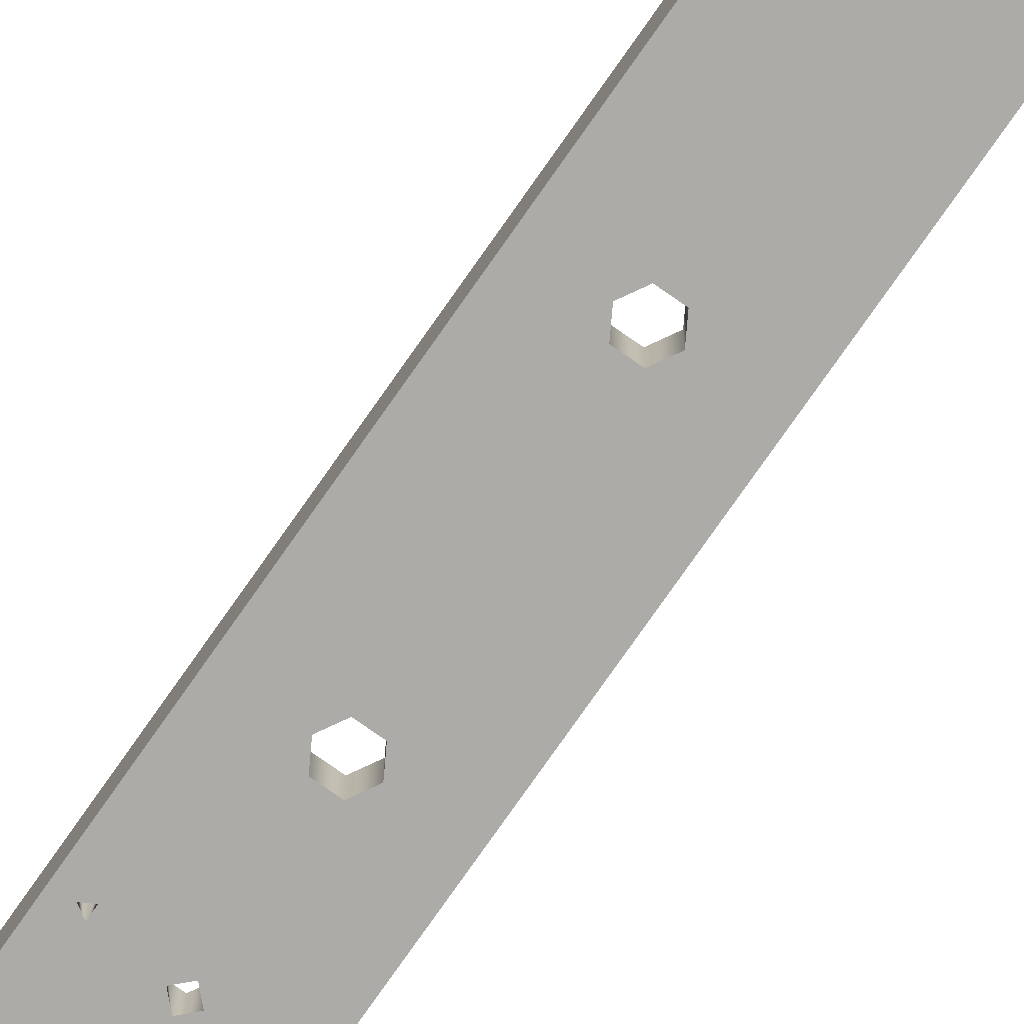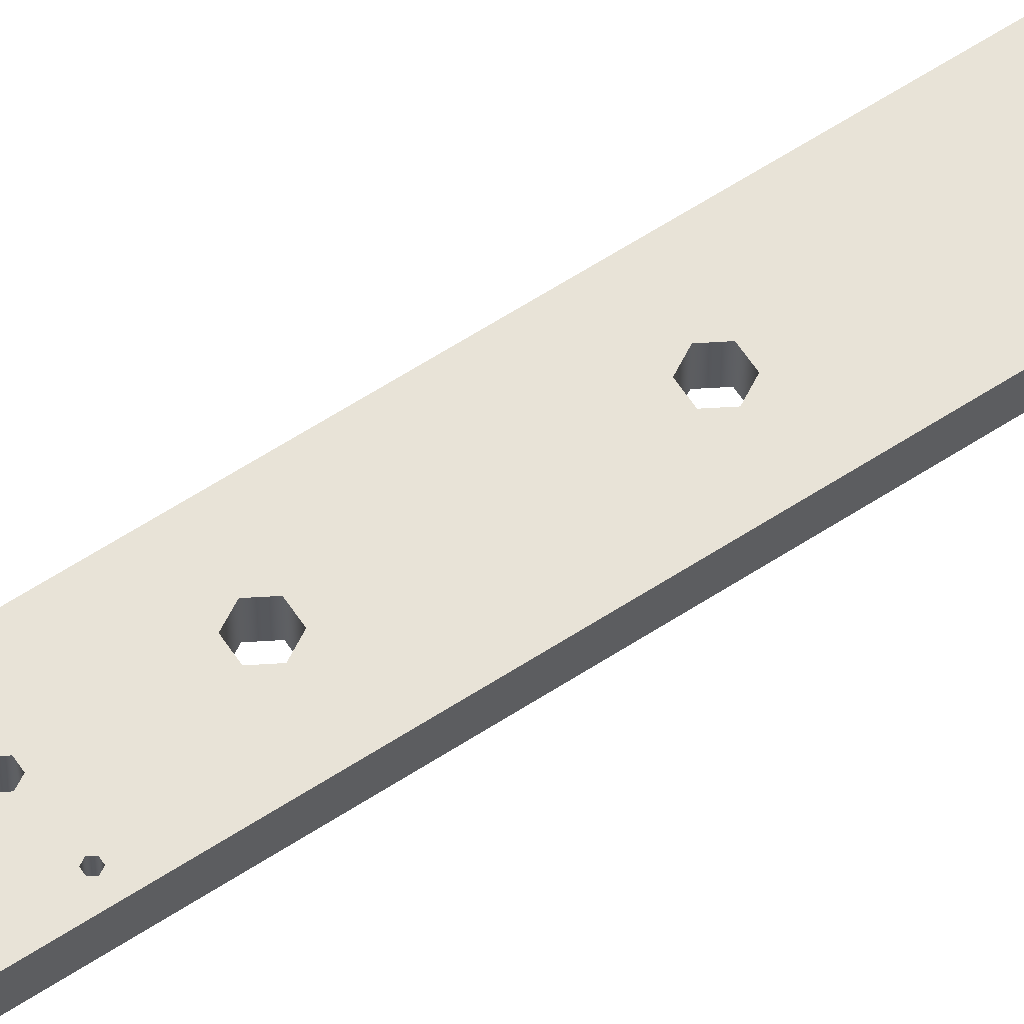
<metadata>
{"format":"obj","ext":"obj","renderer":"f3d","projection":"perspective","resolution":1024,"background":"white","views":[{"elev":-76.3,"azim":-34.9,"up":"+Z"},{"elev":61.7,"azim":-123.5,"up":"+Z"}]}
</metadata>
<code>
g Face_1
v 0.0623 -4.628e-18 -0.1315
v 0.04225 0 -0.1315
v 0.04225 0 -0.1375
v 0.0623 0 -0.1375
v 0.053 1.378e-18 -0.1331
v 0.05445 1.378e-18 -0.1345
v 0.053 1.378e-18 -0.136
v 0.05155 1.378e-18 -0.1345
f 8 3 2
f 8 2 5
f 7 3 8
f 1 6 5
f 4 7 6
f 4 6 1
f 1 5 2
f 3 7 4
g Face_2
v 0.064 -0.3125 -0.1315
v 0.064 -0.3125 -0.1375
v 0.074 -0.3125 -0.1315
v 0.074 -0.3125 -0.1375
v 0.0666 -0.3125 -0.1345
v 0.06812 -0.3125 -0.1366
v 0.07058 -0.3125 -0.1358
v 0.07058 -0.3125 -0.1332
v 0.06812 -0.3125 -0.1324
f 14 12 15
f 16 12 11
f 16 15 12
f 10 12 14
f 13 10 14
f 17 16 11
f 9 13 17
f 9 10 13
f 9 17 11
g Face_3
v 0.032 -0.3125 -0.1315
v 0.032 -0.3125 -0.1375
v 0.042 -0.3125 -0.1315
v 0.042 -0.3125 -0.1375
v 0.035 -0.3125 -0.1345
v 0.03652 -0.3125 -0.1366
v 0.03898 -0.3125 -0.1358
v 0.03898 -0.3125 -0.1332
v 0.03652 -0.3125 -0.1324
f 23 21 24
f 25 21 20
f 25 24 21
f 19 21 23
f 22 19 23
f 26 25 20
f 18 22 26
f 18 19 22
f 18 26 20
g Face_4
v 0.04225 0 -0.1315
v 0.04225 0 -0.1375
v 0.04225 -0.26 -0.1315
v 0.04225 -0.26 -0.1375
f 27 30 29
f 27 28 30
g Face_5
v 0.04225 -0.26 -0.1315
v 0.04225 -0.26 -0.1375
v 0.04115 -0.2893 -0.1315
v 0.03829 -0.3005 -0.1315
v 0.03516 -0.3058 -0.1315
v 0.03075 -0.3105 -0.1315
v 0.03075 -0.3105 -0.1375
v 0.04115 -0.2893 -0.1375
v 0.03829 -0.3005 -0.1375
v 0.03516 -0.3058 -0.1375
f 38 31 32
f 38 33 31
f 39 34 33
f 39 33 38
f 40 35 34
f 40 34 39
f 37 36 35
f 37 35 40
g Face_6
v 0.03075 -0.3105 -0.1375
v 0.03102 -0.3113 -0.1375
v 0.03144 -0.3119 -0.1375
v 0.032 -0.3125 -0.1375
v 0.032 -0.3125 -0.1315
v 0.03075 -0.3105 -0.1315
v 0.03102 -0.3113 -0.1315
v 0.03144 -0.3119 -0.1315
f 43 44 45
f 43 45 48
f 42 48 47
f 42 43 48
f 41 47 46
f 41 42 47
g Face_7
v 0.042 -0.3125 -0.1315
v 0.042 -0.3125 -0.1375
v 0.04691 -0.3061 -0.1315
v 0.05142 -0.2944 -0.1315
v 0.053 -0.2845 -0.1315
v 0.053 -0.2845 -0.1375
v 0.04691 -0.3061 -0.1375
v 0.05142 -0.2944 -0.1375
f 55 49 50
f 55 51 49
f 56 52 51
f 56 51 55
f 54 53 52
f 54 52 56
g Face_8
v 0.053 -0.2845 -0.1315
v 0.053 -0.2845 -0.1375
v 0.0553 -0.2969 -0.1315
v 0.0589 -0.3057 -0.1315
v 0.064 -0.3125 -0.1315
v 0.064 -0.3125 -0.1375
v 0.0553 -0.2969 -0.1375
v 0.0589 -0.3057 -0.1375
f 59 57 58
f 63 59 58
f 60 59 63
f 64 60 63
f 61 60 64
f 62 61 64
g Face_9
v 0.074 -0.3125 -0.1375
v 0.07456 -0.3119 -0.1375
v 0.07498 -0.3113 -0.1375
v 0.07525 -0.3105 -0.1375
v 0.07525 -0.3105 -0.1315
v 0.074 -0.3125 -0.1315
v 0.07456 -0.3119 -0.1315
v 0.07498 -0.3113 -0.1315
f 67 68 69
f 67 69 72
f 66 72 71
f 66 67 72
f 65 71 70
f 65 66 71
g Face_10
v 0.07525 -0.3105 -0.1315
v 0.07525 -0.3105 -0.1375
v 0.06876 -0.3026 -0.1315
v 0.0653 -0.2922 -0.1315
v 0.06404 -0.2791 -0.1315
v 0.06375 -0.26 -0.1315
v 0.06375 -0.26 -0.1375
v 0.06876 -0.3026 -0.1375
v 0.0653 -0.2922 -0.1375
v 0.06404 -0.2791 -0.1375
f 80 73 74
f 80 75 73
f 81 76 75
f 81 75 80
f 82 77 76
f 82 76 81
f 79 78 77
f 79 77 82
g Face_11
v 0.06375 -0.26 -0.1315
v 0.06375 -0.26 -0.1375
v 0.06375 0 -0.1315
v 0.06375 0 -0.1375
f 83 86 85
f 83 84 86
g Face_12
v 0.06375 0 -0.1315
v 0.06375 0 -0.1375
v 0.0637 0 -0.1315
v 0.0637 0 -0.1375
f 88 89 87
f 88 90 89
g Face_13
v 0.04225 0 -0.1315
v 0.04225 -0.26 -0.1315
v 0.04115 -0.2893 -0.1315
v 0.03829 -0.3005 -0.1315
v 0.03516 -0.3058 -0.1315
v 0.03075 -0.3105 -0.1315
v 0.03102 -0.3113 -0.1315
v 0.03144 -0.3119 -0.1315
v 0.032 -0.3125 -0.1315
v 0.042 -0.3125 -0.1315
v 0.04691 -0.3061 -0.1315
v 0.05142 -0.2944 -0.1315
v 0.053 -0.2845 -0.1315
v 0.0553 -0.2969 -0.1315
v 0.0589 -0.3057 -0.1315
v 0.064 -0.3125 -0.1315
v 0.074 -0.3125 -0.1315
v 0.07456 -0.3119 -0.1315
v 0.07498 -0.3113 -0.1315
v 0.07525 -0.3105 -0.1315
v 0.06876 -0.3026 -0.1315
v 0.0653 -0.2922 -0.1315
v 0.06404 -0.2791 -0.1315
v 0.06375 -0.26 -0.1315
v 0.06375 0 -0.1315
v 0.0637 0 -0.1315
v 0.063 0.0007 -0.1315
v 0.0623 -4.628e-18 -0.1315
v 0.0572 -0.205 -0.1315
v 0.05647 -0.2037 -0.1315
v 0.05502 -0.2037 -0.1315
v 0.0543 -0.205 -0.1315
v 0.05502 -0.2063 -0.1315
v 0.05647 -0.2063 -0.1315
v 0.0489 -0.223 -0.1315
v 0.04817 -0.2217 -0.1315
v 0.04672 -0.2217 -0.1315
v 0.046 -0.223 -0.1315
v 0.04672 -0.2243 -0.1315
v 0.04817 -0.2243 -0.1315
v 0.0552 -0.12 -0.1315
v 0.05447 -0.1187 -0.1315
v 0.05302 -0.1187 -0.1315
v 0.0523 -0.12 -0.1315
v 0.05302 -0.1213 -0.1315
v 0.05447 -0.1213 -0.1315
v 0.04605 -0.1213 -0.1315
v 0.04565 -0.1206 -0.1315
v 0.04485 -0.1206 -0.1315
v 0.04445 -0.1213 -0.1315
v 0.04485 -0.122 -0.1315
v 0.04565 -0.122 -0.1315
v 0.059 -0.258 -0.1315
v 0.05724 -0.2538 -0.1315
v 0.053 -0.252 -0.1315
v 0.04876 -0.2538 -0.1315
v 0.047 -0.258 -0.1315
v 0.04876 -0.2622 -0.1315
v 0.053 -0.264 -0.1315
v 0.05724 -0.2622 -0.1315
v 0.05625 -0.2105 -0.1315
v 0.05475 -0.2079 -0.1315
v 0.05175 -0.2079 -0.1315
v 0.05025 -0.2105 -0.1315
v 0.05175 -0.2131 -0.1315
v 0.05475 -0.2131 -0.1315
v 0.0555 -0.173 -0.1315
v 0.05412 -0.1706 -0.1315
v 0.05137 -0.1706 -0.1315
v 0.05 -0.173 -0.1315
v 0.05137 -0.1754 -0.1315
v 0.05412 -0.1754 -0.1315
v 0.056 -0.139 -0.1315
v 0.05462 -0.1366 -0.1315
v 0.05187 -0.1366 -0.1315
v 0.0505 -0.139 -0.1315
v 0.05187 -0.1414 -0.1315
v 0.05462 -0.1414 -0.1315
v 0.0535 -0.109 -0.1315
v 0.05212 -0.1066 -0.1315
v 0.04937 -0.1066 -0.1315
v 0.048 -0.109 -0.1315
v 0.04937 -0.1114 -0.1315
v 0.05212 -0.1114 -0.1315
v 0.06175 -0.021 -0.1315
v 0.0605 -0.01883 -0.1315
v 0.058 -0.01883 -0.1315
v 0.05675 -0.021 -0.1315
v 0.058 -0.02317 -0.1315
v 0.0605 -0.02317 -0.1315
f 96 97 98
f 96 98 99
f 95 96 99
f 100 95 99
f 101 95 100
f 101 94 95
f 102 94 101
f 102 93 94
f 110 107 108
f 110 108 109
f 111 104 105
f 111 105 106
f 111 106 107
f 111 107 110
f 103 93 102
f 112 103 104
f 112 104 111
f 113 103 112
f 148 92 93
f 148 93 103
f 147 92 148
f 149 103 113
f 149 148 103
f 150 149 113
f 146 92 147
f 114 150 113
f 114 144 143
f 114 143 150
f 129 92 146
f 129 146 145
f 128 92 129
f 130 145 144
f 130 129 145
f 125 130 144
f 155 127 126
f 154 128 127
f 154 127 155
f 156 126 125
f 156 125 144
f 156 144 114
f 156 155 126
f 151 156 114
f 123 153 152
f 122 153 123
f 124 152 151
f 124 123 152
f 121 153 122
f 119 151 114
f 119 124 151
f 161 154 153
f 161 153 121
f 160 154 161
f 160 128 154
f 162 121 120
f 162 161 121
f 157 120 119
f 157 162 120
f 167 159 158
f 166 160 159
f 166 159 167
f 168 158 157
f 168 167 158
f 163 168 157
f 141 166 165
f 140 160 166
f 140 166 141
f 142 141 165
f 135 142 165
f 135 137 142
f 135 165 164
f 134 137 135
f 134 138 137
f 136 135 164
f 133 138 134
f 131 136 164
f 131 164 163
f 173 138 133
f 173 139 138
f 172 139 173
f 172 140 139
f 174 173 133
f 174 133 132
f 169 174 132
f 169 132 131
f 179 171 170
f 178 171 179
f 180 179 170
f 180 170 169
f 175 169 131
f 175 180 169
f 91 140 172
f 91 171 178
f 91 172 171
f 91 178 177
f 118 91 177
f 118 177 176
f 116 117 118
f 116 118 176
f 115 116 176
f 115 176 175
f 91 92 140
f 140 92 128
f 140 128 160
f 114 115 175
f 114 175 119
f 119 175 157
f 157 175 163
f 163 175 131
g Face_14
v 0.04225 -0.26 -0.1375
v 0.04115 -0.2893 -0.1375
v 0.03829 -0.3005 -0.1375
v 0.03516 -0.3058 -0.1375
v 0.03075 -0.3105 -0.1375
v 0.03102 -0.3113 -0.1375
v 0.03144 -0.3119 -0.1375
v 0.032 -0.3125 -0.1375
v 0.042 -0.3125 -0.1375
v 0.04691 -0.3061 -0.1375
v 0.05142 -0.2944 -0.1375
v 0.053 -0.2845 -0.1375
v 0.0553 -0.2969 -0.1375
v 0.0589 -0.3057 -0.1375
v 0.064 -0.3125 -0.1375
v 0.074 -0.3125 -0.1375
v 0.07456 -0.3119 -0.1375
v 0.07498 -0.3113 -0.1375
v 0.07525 -0.3105 -0.1375
v 0.06876 -0.3026 -0.1375
v 0.0653 -0.2922 -0.1375
v 0.06404 -0.2791 -0.1375
v 0.06375 -0.26 -0.1375
v 0.06375 0 -0.1375
v 0.0637 0 -0.1375
v 0.063 0.0007 -0.1375
v 0.0623 0 -0.1375
v 0.04225 0 -0.1375
v 0.0543 -0.205 -0.1375
v 0.05575 -0.2036 -0.1375
v 0.0572 -0.205 -0.1375
v 0.05575 -0.2064 -0.1375
v 0.046 -0.223 -0.1375
v 0.04745 -0.2215 -0.1375
v 0.0489 -0.223 -0.1375
v 0.04745 -0.2245 -0.1375
v 0.0523 -0.12 -0.1375
v 0.05375 -0.1186 -0.1375
v 0.0552 -0.12 -0.1375
v 0.05375 -0.1215 -0.1375
v 0.04445 -0.1213 -0.1375
v 0.04565 -0.1206 -0.1375
v 0.04565 -0.122 -0.1375
v 0.047 -0.258 -0.1375
v 0.04876 -0.2538 -0.1375
v 0.053 -0.252 -0.1375
v 0.05724 -0.2538 -0.1375
v 0.059 -0.258 -0.1375
v 0.05724 -0.2622 -0.1375
v 0.053 -0.264 -0.1375
v 0.04876 -0.2622 -0.1375
v 0.05025 -0.2105 -0.1375
v 0.05175 -0.2079 -0.1375
v 0.05475 -0.2079 -0.1375
v 0.05625 -0.2105 -0.1375
v 0.05475 -0.2131 -0.1375
v 0.05175 -0.2131 -0.1375
v 0.05 -0.173 -0.1375
v 0.05137 -0.1706 -0.1375
v 0.05412 -0.1706 -0.1375
v 0.0555 -0.173 -0.1375
v 0.05412 -0.1754 -0.1375
v 0.05137 -0.1754 -0.1375
v 0.0505 -0.139 -0.1375
v 0.05187 -0.1366 -0.1375
v 0.05462 -0.1366 -0.1375
v 0.056 -0.139 -0.1375
v 0.05462 -0.1414 -0.1375
v 0.05187 -0.1414 -0.1375
v 0.048 -0.109 -0.1375
v 0.04937 -0.1066 -0.1375
v 0.05212 -0.1066 -0.1375
v 0.0535 -0.109 -0.1375
v 0.05212 -0.1114 -0.1375
v 0.04937 -0.1114 -0.1375
v 0.05675 -0.021 -0.1375
v 0.05848 -0.01862 -0.1375
v 0.06127 -0.01953 -0.1375
v 0.06127 -0.02247 -0.1375
v 0.05848 -0.02338 -0.1375
f 185 187 186
f 185 188 187
f 184 188 185
f 189 188 184
f 190 184 183
f 190 189 184
f 191 183 182
f 191 190 183
f 199 197 196
f 199 198 197
f 200 194 193
f 200 195 194
f 200 196 195
f 200 199 196
f 192 191 182
f 201 200 193
f 201 193 192
f 202 201 192
f 231 182 181
f 231 192 182
f 224 231 181
f 230 192 231
f 230 202 192
f 225 224 181
f 229 202 230
f 203 202 229
f 203 228 227
f 203 229 228
f 216 226 225
f 213 225 181
f 213 216 225
f 215 227 226
f 215 226 216
f 237 215 214
f 232 214 213
f 232 237 214
f 236 203 227
f 236 227 215
f 236 215 237
f 235 203 236
f 212 235 234
f 209 234 233
f 209 212 234
f 211 203 235
f 211 235 212
f 243 210 209
f 243 233 232
f 243 209 233
f 238 232 213
f 238 243 232
f 242 211 210
f 242 210 243
f 241 211 242
f 249 240 239
f 244 239 238
f 244 249 239
f 248 241 240
f 248 240 249
f 247 241 248
f 221 244 238
f 223 245 244
f 223 244 221
f 217 223 222
f 220 223 217
f 220 246 245
f 220 245 223
f 219 246 220
f 219 247 246
f 255 217 222
f 255 218 217
f 250 255 222
f 250 222 221
f 254 218 255
f 253 218 254
f 253 219 218
f 260 252 251
f 256 260 251
f 259 219 253
f 259 252 260
f 259 253 252
f 208 250 221
f 208 256 251
f 208 251 250
f 208 257 256
f 207 257 208
f 207 258 257
f 205 207 206
f 205 258 207
f 204 258 205
f 204 259 258
f 203 259 204
f 203 211 259
f 211 241 259
f 241 247 259
f 247 219 259
f 208 221 181
f 221 213 181
f 221 238 213
g Face_15
v 0.0372 -0.3159 -0.1323
v 0.03923 -0.3159 -0.1337
v 0.03876 -0.3159 -0.1361
v 0.03636 -0.3159 -0.1365
v 0.035 -0.3159 -0.1345
v 0.035 -0.3125 -0.1345
v 0.03652 -0.3125 -0.1366
v 0.03898 -0.3125 -0.1358
v 0.03898 -0.3125 -0.1332
v 0.03652 -0.3125 -0.1324
v 0.035 -0.3125 -0.1345
v 0.035 -0.3159 -0.1345
v 0.03529 -0.3159 -0.1334
v 0.0361 -0.3159 -0.1326
f 271 272 273
f 270 273 274
f 270 274 261
f 270 271 273
f 269 261 262
f 269 270 261
f 268 262 263
f 268 269 262
f 267 263 264
f 267 268 263
f 266 264 265
f 266 267 264
g Face_16
v 0.035 -0.3159 -0.1345
v 0.03529 -0.3159 -0.1334
v 0.0361 -0.3159 -0.1326
v 0.0372 -0.3159 -0.1323
v 0.03923 -0.3159 -0.1337
v 0.03876 -0.3159 -0.1361
v 0.03636 -0.3159 -0.1365
f 279 276 275
f 279 277 276
f 279 278 277
f 279 281 280
f 279 275 281
g Face_17
v 0.0688 -0.3159 -0.1323
v 0.07083 -0.3159 -0.1337
v 0.07036 -0.3159 -0.1361
v 0.06796 -0.3159 -0.1365
v 0.0666 -0.3159 -0.1345
v 0.0666 -0.3125 -0.1345
v 0.06812 -0.3125 -0.1366
v 0.07058 -0.3125 -0.1358
v 0.07058 -0.3125 -0.1332
v 0.06812 -0.3125 -0.1324
v 0.0666 -0.3125 -0.1345
v 0.0666 -0.3159 -0.1345
v 0.06689 -0.3159 -0.1334
v 0.0677 -0.3159 -0.1326
f 292 293 294
f 291 294 295
f 291 295 282
f 291 292 294
f 290 282 283
f 290 291 282
f 289 283 284
f 289 290 283
f 288 284 285
f 288 289 284
f 287 285 286
f 287 288 285
g Face_18
v 0.0666 -0.3159 -0.1345
v 0.06689 -0.3159 -0.1334
v 0.0677 -0.3159 -0.1326
v 0.0688 -0.3159 -0.1323
v 0.07083 -0.3159 -0.1337
v 0.07036 -0.3159 -0.1361
v 0.06796 -0.3159 -0.1365
f 300 297 296
f 300 298 297
f 300 299 298
f 300 302 301
f 300 296 302
g Face_19
v 0.053 -0.0095 -0.1331
v 0.05445 -0.0095 -0.1345
v 0.053 -0.0095 -0.136
v 0.05155 -0.0095 -0.1345
v 0.053 -0.0095 -0.1331
v 0.053 -0.01037 -0.1345
v 0.053 -0.01037 -0.1345
f 304 308 303
f 305 308 304
f 309 308 305
f 306 309 305
f 307 309 306
g Face_20
v 0.053 -0.0095 -0.1331
v 0.05445 -0.0095 -0.1345
v 0.053 -0.0095 -0.136
v 0.05155 -0.0095 -0.1345
v 0.053 -0.0095 -0.1331
v 0.053 1.378e-18 -0.1331
v 0.053 1.378e-18 -0.1331
v 0.05445 1.378e-18 -0.1345
v 0.053 1.378e-18 -0.136
v 0.05155 1.378e-18 -0.1345
f 317 311 310
f 317 310 316
f 318 312 311
f 318 311 317
f 319 313 312
f 319 312 318
f 315 314 313
f 315 313 319
g Face_21
v 0.063 0.0007 -0.1375
v 0.0637 0 -0.1375
v 0.063 0.0007 -0.1315
v 0.0637 0 -0.1315
f 322 321 320
f 322 323 321
g Face_22
v 0.0623 0 -0.1375
v 0.063 0.0007 -0.1375
v 0.0623 -4.628e-18 -0.1315
v 0.063 0.0007 -0.1315
f 326 325 324
f 326 327 325
g Face_23
v 0.05675 -0.021 -0.1315
v 0.058 -0.02317 -0.1315
v 0.0605 -0.02317 -0.1315
v 0.06175 -0.021 -0.1315
v 0.05675 -0.021 -0.1375
v 0.05675 -0.021 -0.1375
v 0.05848 -0.01862 -0.1375
v 0.06127 -0.01953 -0.1375
v 0.06127 -0.02247 -0.1375
v 0.05848 -0.02338 -0.1375
v 0.05675 -0.021 -0.1315
v 0.0605 -0.01883 -0.1315
v 0.058 -0.01883 -0.1315
f 333 340 338
f 334 339 340
f 334 340 333
f 335 331 339
f 335 339 334
f 336 330 331
f 336 331 335
f 337 329 330
f 337 330 336
f 332 328 329
f 332 329 337
g Face_24
v 0.048 -0.109 -0.1315
v 0.04937 -0.1114 -0.1315
v 0.05212 -0.1114 -0.1315
v 0.0535 -0.109 -0.1315
v 0.048 -0.109 -0.1375
v 0.048 -0.109 -0.1375
v 0.04937 -0.1066 -0.1375
v 0.05212 -0.1066 -0.1375
v 0.0535 -0.109 -0.1375
v 0.05212 -0.1114 -0.1375
v 0.04937 -0.1114 -0.1375
v 0.048 -0.109 -0.1315
v 0.05212 -0.1066 -0.1315
v 0.04937 -0.1066 -0.1315
f 347 352 346
f 347 354 352
f 348 353 354
f 348 354 347
f 349 344 353
f 349 353 348
f 350 343 344
f 350 344 349
f 351 342 343
f 351 343 350
f 345 341 342
f 345 342 351
g Face_25
v 0.0505 -0.139 -0.1315
v 0.05187 -0.1414 -0.1315
v 0.05462 -0.1414 -0.1315
v 0.056 -0.139 -0.1315
v 0.0505 -0.139 -0.1375
v 0.0505 -0.139 -0.1375
v 0.05187 -0.1366 -0.1375
v 0.05462 -0.1366 -0.1375
v 0.056 -0.139 -0.1375
v 0.05462 -0.1414 -0.1375
v 0.05187 -0.1414 -0.1375
v 0.0505 -0.139 -0.1315
v 0.05462 -0.1366 -0.1315
v 0.05187 -0.1366 -0.1315
f 361 366 360
f 361 368 366
f 362 367 368
f 362 368 361
f 363 358 367
f 363 367 362
f 364 357 358
f 364 358 363
f 365 356 357
f 365 357 364
f 359 355 356
f 359 356 365
g Face_26
v 0.05 -0.173 -0.1315
v 0.05137 -0.1754 -0.1315
v 0.05412 -0.1754 -0.1315
v 0.0555 -0.173 -0.1315
v 0.05 -0.173 -0.1375
v 0.05 -0.173 -0.1375
v 0.05137 -0.1706 -0.1375
v 0.05412 -0.1706 -0.1375
v 0.0555 -0.173 -0.1375
v 0.05412 -0.1754 -0.1375
v 0.05137 -0.1754 -0.1375
v 0.05 -0.173 -0.1315
v 0.05412 -0.1706 -0.1315
v 0.05137 -0.1706 -0.1315
f 375 380 374
f 375 382 380
f 376 381 382
f 376 382 375
f 377 372 381
f 377 381 376
f 378 371 372
f 378 372 377
f 379 370 371
f 379 371 378
f 373 369 370
f 373 370 379
g Face_27
v 0.05025 -0.2105 -0.1315
v 0.05175 -0.2131 -0.1315
v 0.05475 -0.2131 -0.1315
v 0.05625 -0.2105 -0.1315
v 0.05025 -0.2105 -0.1375
v 0.05025 -0.2105 -0.1375
v 0.05175 -0.2079 -0.1375
v 0.05475 -0.2079 -0.1375
v 0.05625 -0.2105 -0.1375
v 0.05475 -0.2131 -0.1375
v 0.05175 -0.2131 -0.1375
v 0.05025 -0.2105 -0.1315
v 0.05475 -0.2079 -0.1315
v 0.05175 -0.2079 -0.1315
f 389 394 388
f 389 396 394
f 390 395 396
f 390 396 389
f 391 386 395
f 391 395 390
f 392 385 386
f 392 386 391
f 393 384 385
f 393 385 392
f 387 383 384
f 387 384 393
g Face_28
v 0.047 -0.258 -0.1315
v 0.04876 -0.2622 -0.1315
v 0.053 -0.264 -0.1315
v 0.05724 -0.2622 -0.1315
v 0.059 -0.258 -0.1315
v 0.047 -0.258 -0.1375
v 0.047 -0.258 -0.1375
v 0.04876 -0.2538 -0.1375
v 0.053 -0.252 -0.1375
v 0.05724 -0.2538 -0.1375
v 0.059 -0.258 -0.1375
v 0.05724 -0.2622 -0.1375
v 0.053 -0.264 -0.1375
v 0.04876 -0.2622 -0.1375
v 0.047 -0.258 -0.1315
v 0.05724 -0.2538 -0.1315
v 0.053 -0.252 -0.1315
v 0.04876 -0.2538 -0.1315
f 404 411 403
f 404 414 411
f 405 413 414
f 405 414 404
f 406 412 413
f 406 413 405
f 407 401 412
f 407 412 406
f 408 400 401
f 408 401 407
f 409 399 400
f 409 400 408
f 410 398 399
f 410 399 409
f 402 397 398
f 402 398 410
g Face_29
v 0.04445 -0.1213 -0.1315
v 0.04485 -0.122 -0.1315
v 0.04565 -0.122 -0.1315
v 0.04605 -0.1213 -0.1315
v 0.04445 -0.1213 -0.1375
v 0.04445 -0.1213 -0.1375
v 0.04565 -0.1206 -0.1375
v 0.04565 -0.122 -0.1375
v 0.04445 -0.1213 -0.1315
v 0.04565 -0.1206 -0.1315
v 0.04485 -0.1206 -0.1315
f 420 425 423
f 421 418 424
f 421 424 425
f 421 425 420
f 422 416 417
f 422 417 418
f 422 418 421
f 419 415 416
f 419 416 422
g Face_30
v 0.0523 -0.12 -0.1315
v 0.05302 -0.1213 -0.1315
v 0.05447 -0.1213 -0.1315
v 0.0552 -0.12 -0.1315
v 0.0523 -0.12 -0.1375
v 0.0523 -0.12 -0.1375
v 0.05375 -0.1186 -0.1375
v 0.0552 -0.12 -0.1375
v 0.05375 -0.1215 -0.1375
v 0.0523 -0.12 -0.1315
v 0.05447 -0.1187 -0.1315
v 0.05302 -0.1187 -0.1315
f 431 437 435
f 432 436 437
f 432 437 431
f 433 428 429
f 433 429 436
f 433 436 432
f 434 427 428
f 434 428 433
f 430 426 427
f 430 427 434
g Face_31
v 0.046 -0.223 -0.1315
v 0.04672 -0.2243 -0.1315
v 0.04817 -0.2243 -0.1315
v 0.0489 -0.223 -0.1315
v 0.046 -0.223 -0.1375
v 0.046 -0.223 -0.1375
v 0.04745 -0.2215 -0.1375
v 0.0489 -0.223 -0.1375
v 0.04745 -0.2245 -0.1375
v 0.046 -0.223 -0.1315
v 0.04817 -0.2217 -0.1315
v 0.04672 -0.2217 -0.1315
f 443 449 447
f 444 448 449
f 444 449 443
f 445 440 441
f 445 441 448
f 445 448 444
f 446 439 440
f 446 440 445
f 442 438 439
f 442 439 446
g Face_32
v 0.0543 -0.205 -0.1315
v 0.05502 -0.2063 -0.1315
v 0.05647 -0.2063 -0.1315
v 0.0572 -0.205 -0.1315
v 0.0543 -0.205 -0.1375
v 0.0543 -0.205 -0.1375
v 0.05575 -0.2036 -0.1375
v 0.0572 -0.205 -0.1375
v 0.05575 -0.2064 -0.1375
v 0.0543 -0.205 -0.1315
v 0.05647 -0.2037 -0.1315
v 0.05502 -0.2037 -0.1315
f 455 461 459
f 456 460 461
f 456 461 455
f 457 452 453
f 457 453 460
f 457 460 456
f 458 451 452
f 458 452 457
f 454 450 451
f 454 451 458

</code>
